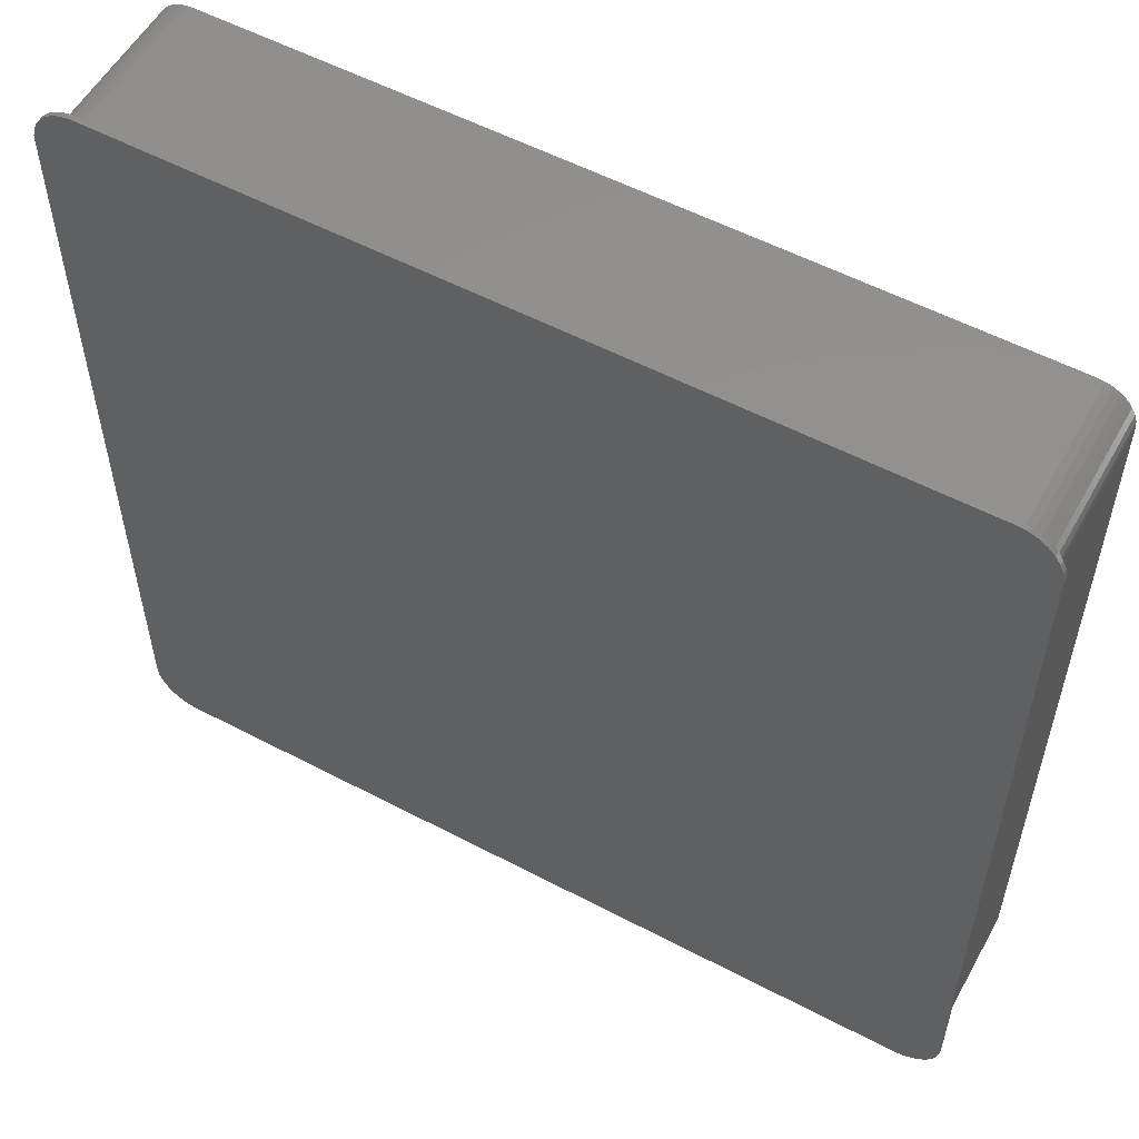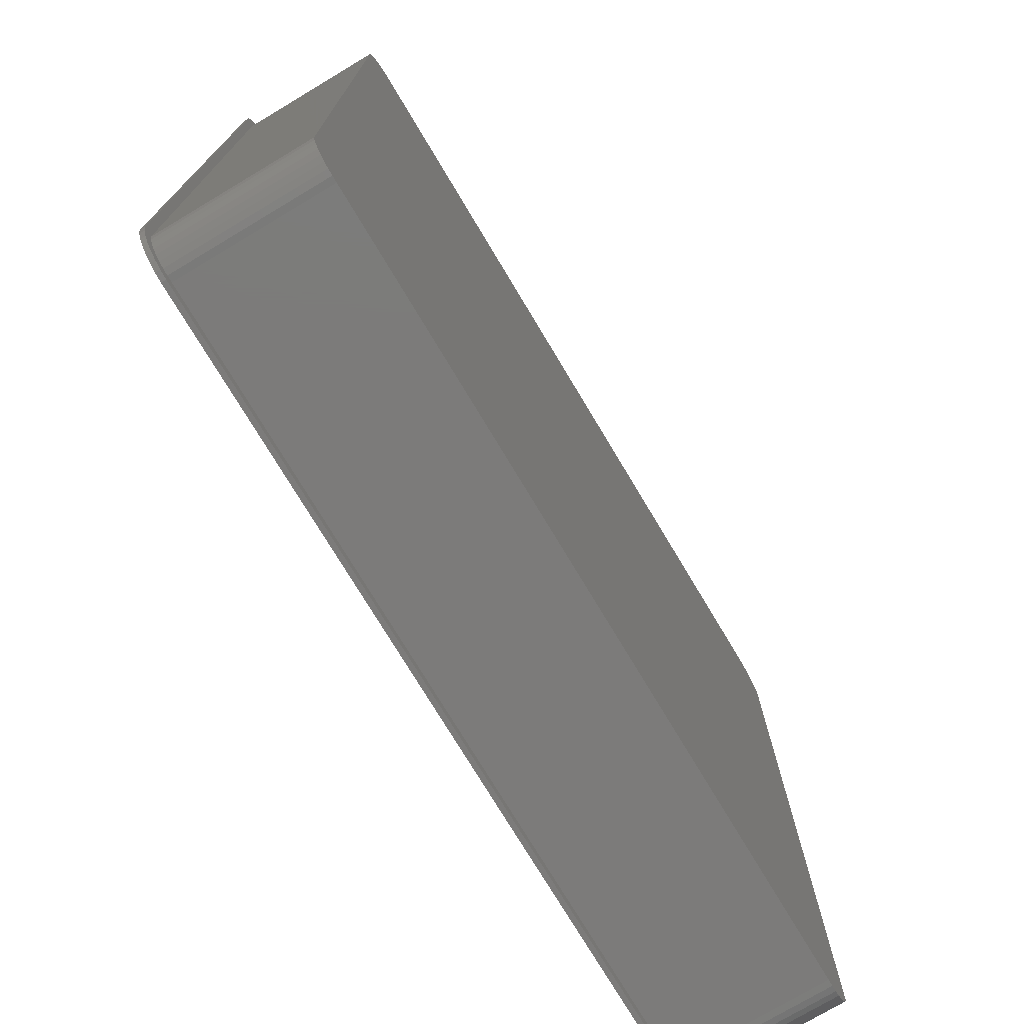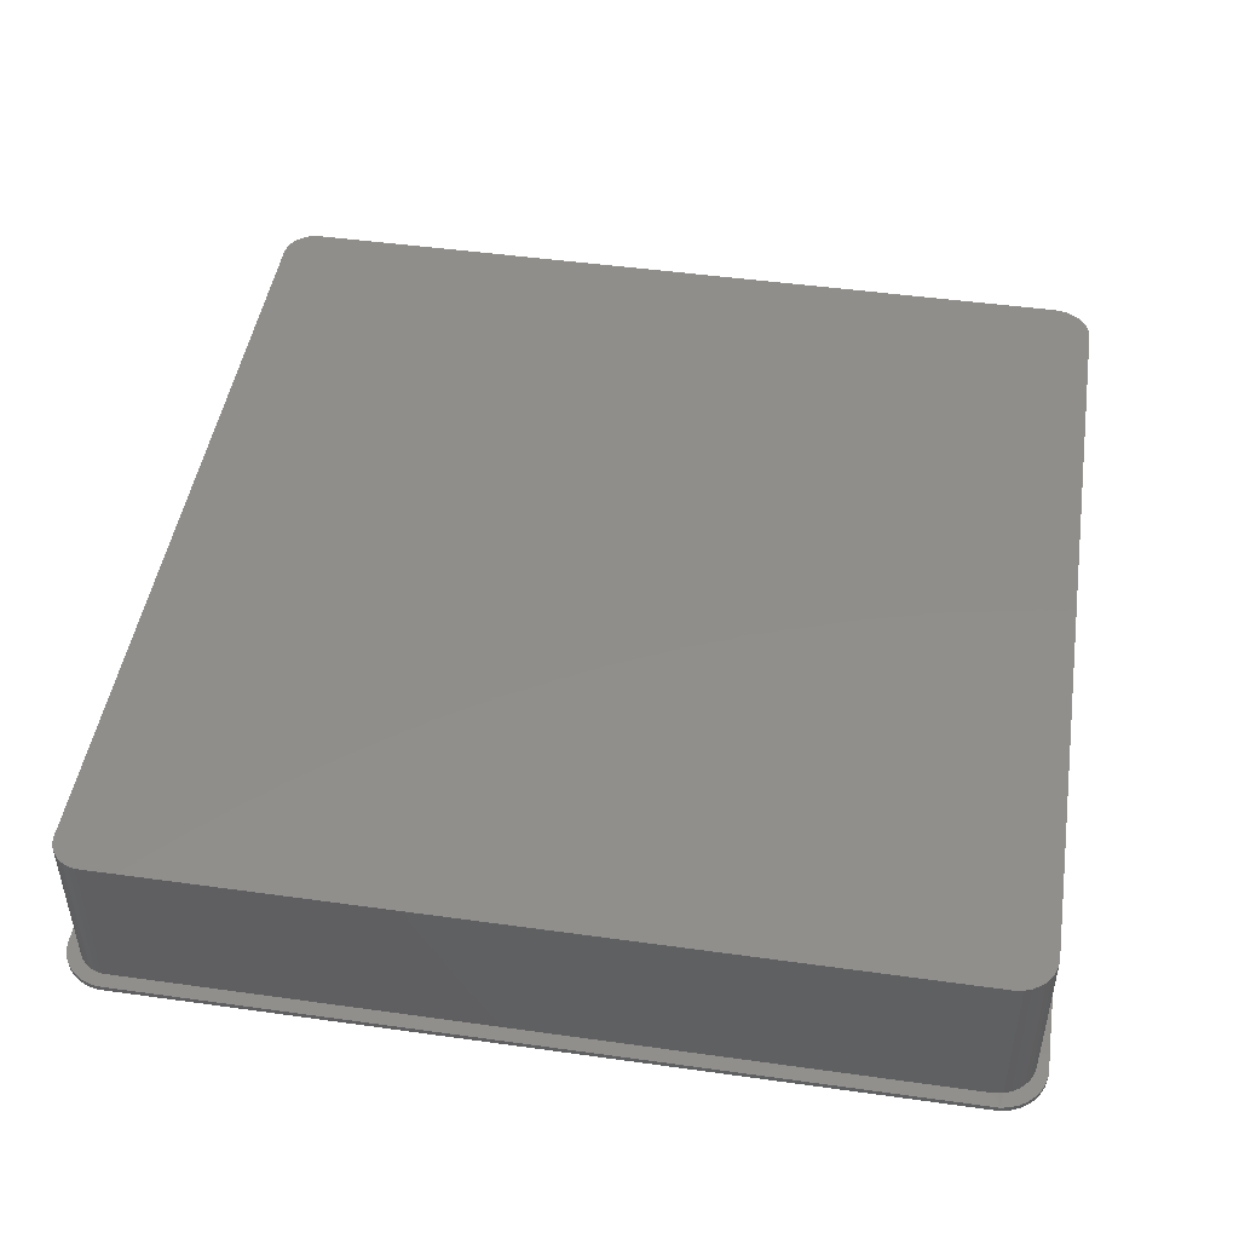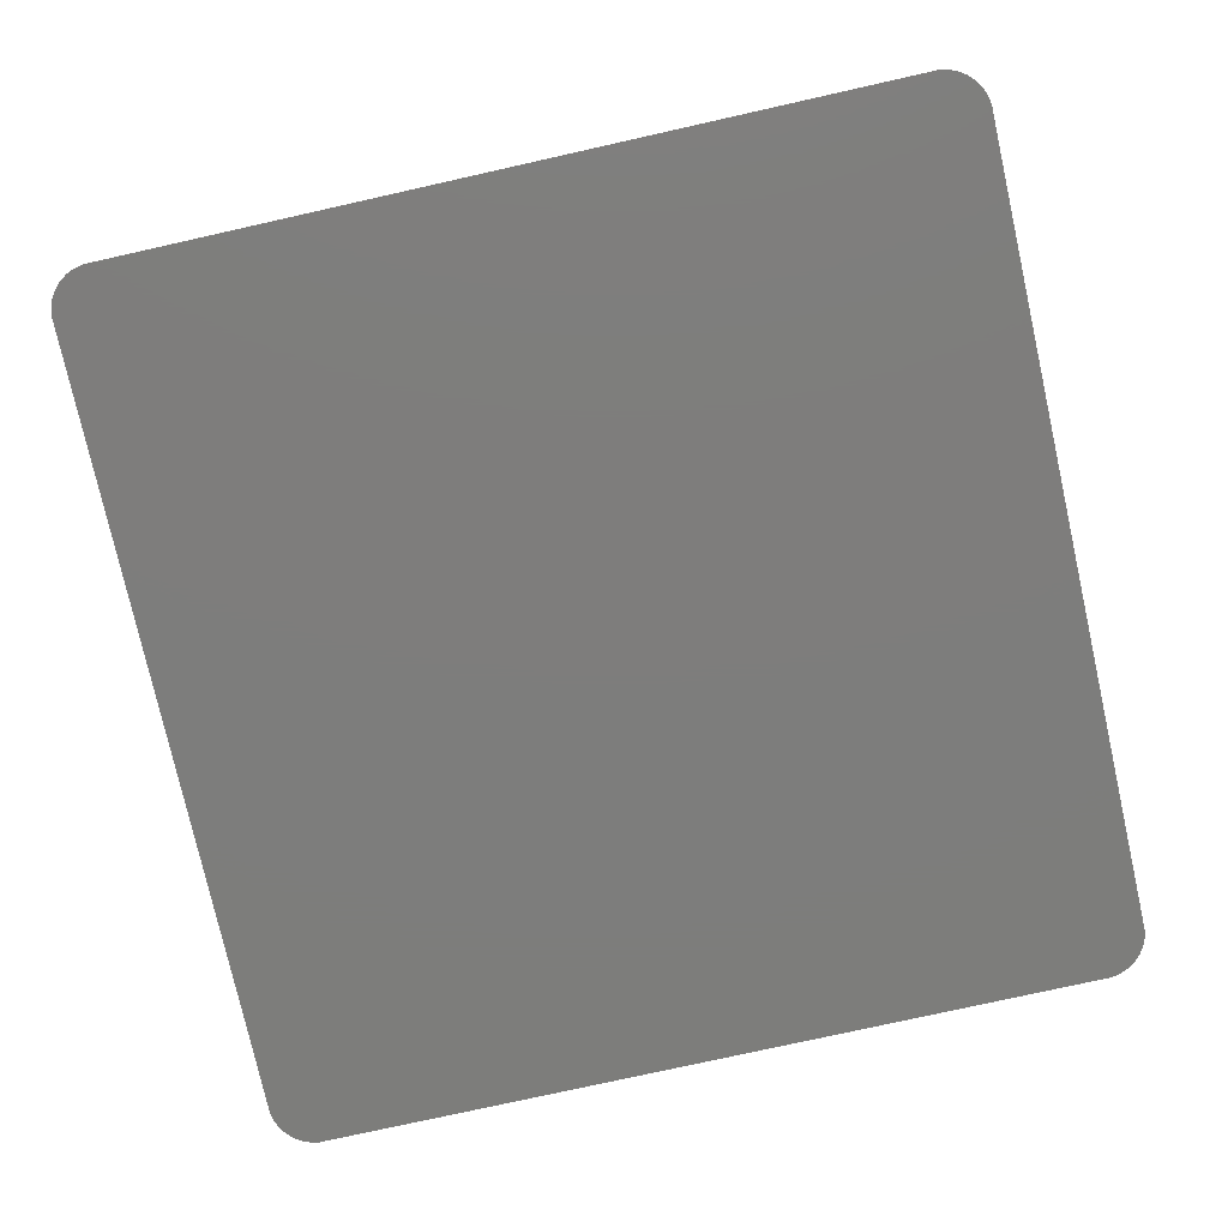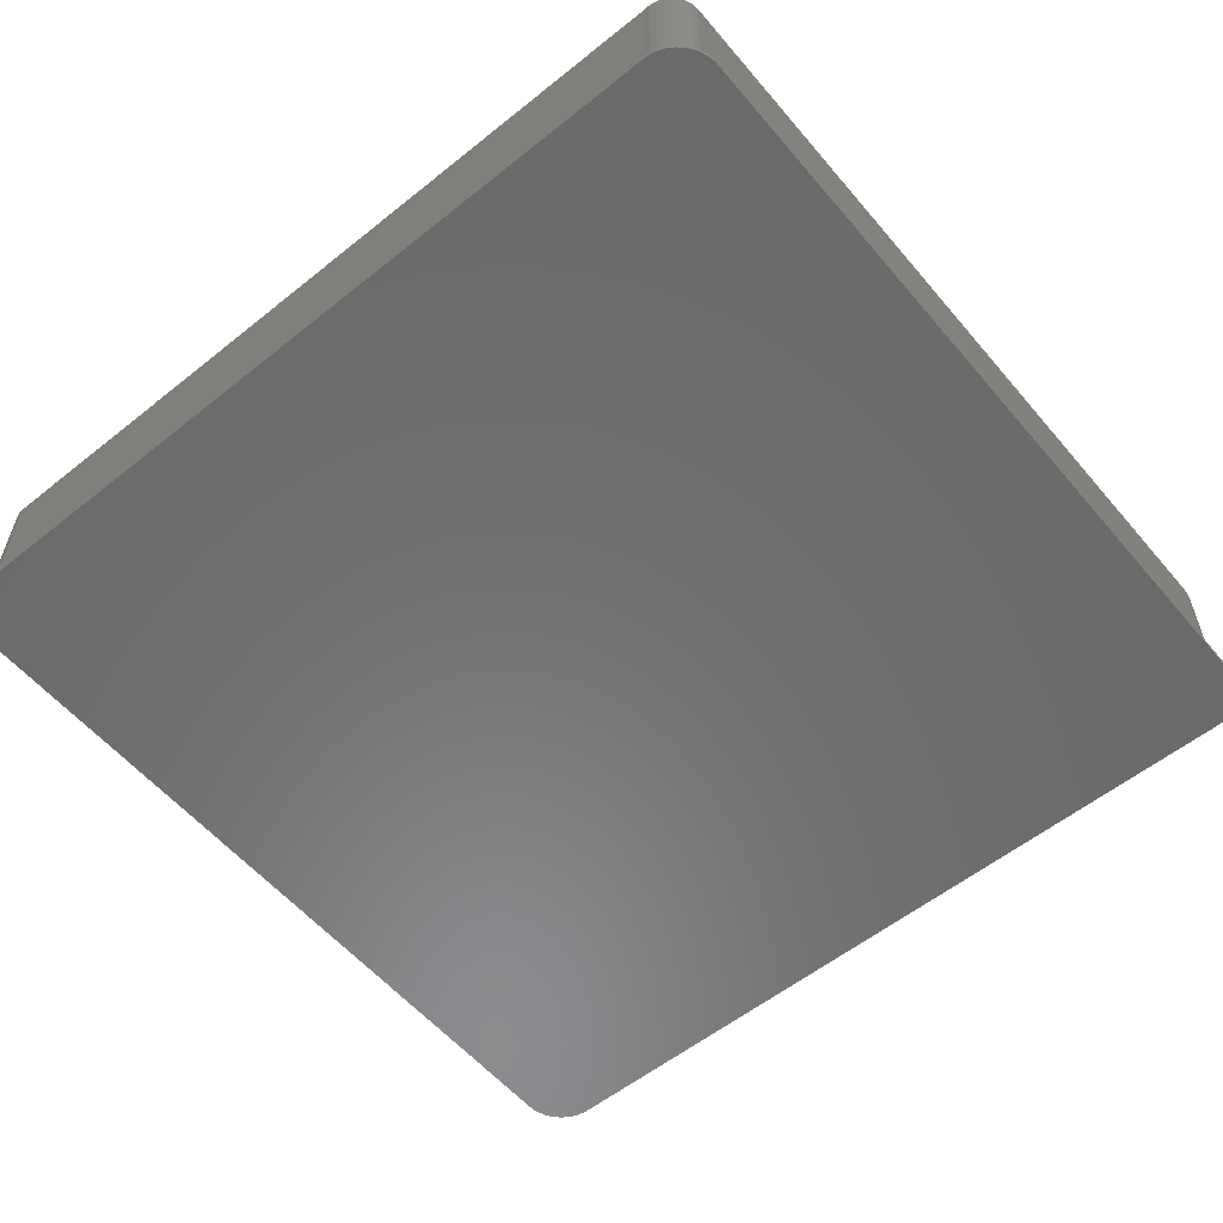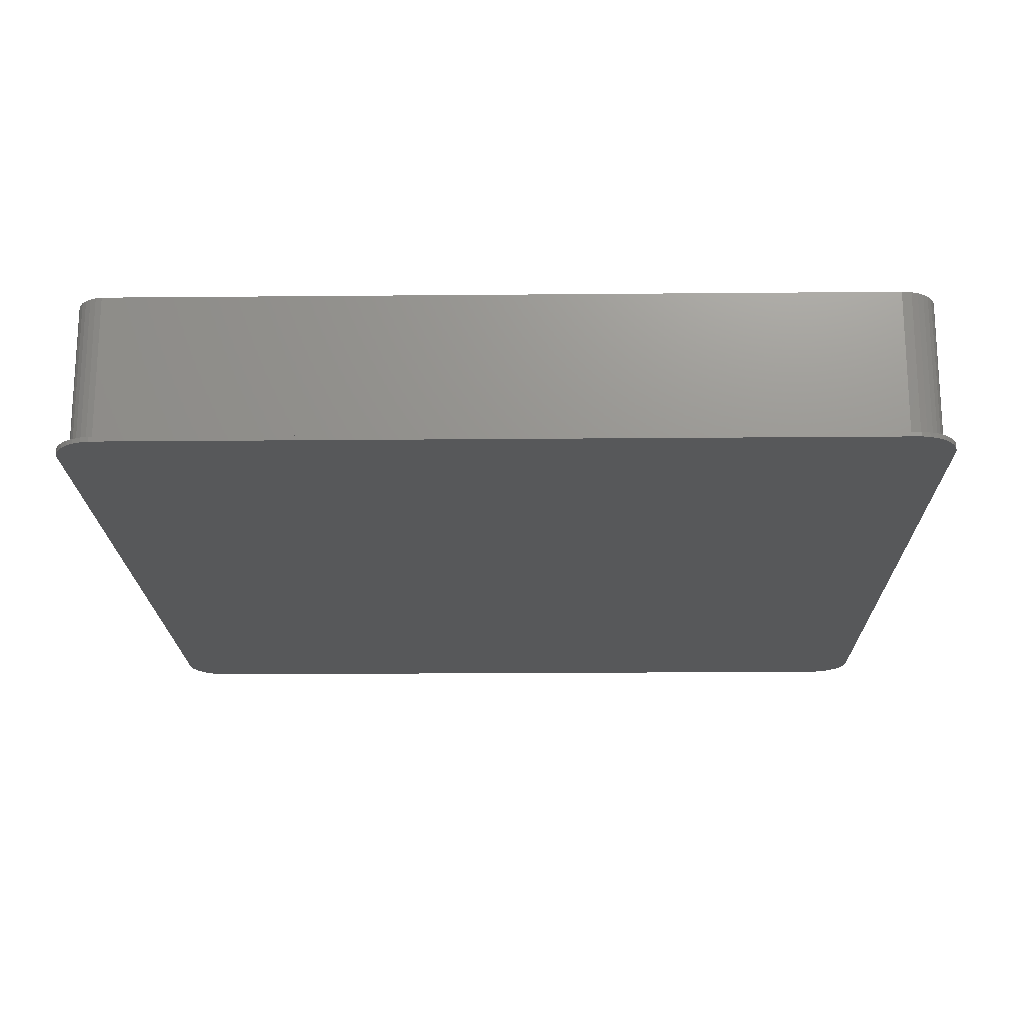
<metadata>
{"format":"stl","ext":"stl","renderer":"f3d","projection":"perspective","resolution":1024,"background":"white","views":[{"elev":55.6,"azim":-151.1,"up":"+Y"},{"elev":-74.8,"azim":-59.1,"up":"+Y"},{"elev":47.0,"azim":99.0,"up":"+Z"},{"elev":-76.9,"azim":-77.4,"up":"+Z"},{"elev":-57.1,"azim":39.8,"up":"+Z"},{"elev":-19.0,"azim":91.0,"up":"+Z"}]}
</metadata>
<code>
# stl→obj: 147 verts, 290 faces
v 0.6048 0.6935 0.007812
v 0.6048 0.6935 2.168e-19
v -0.6237 0.6935 0.007812
v -0.6237 0.6935 0
v 0.6283 0.6939 0
v 0.6283 0.6939 0.007812
v 0.6417 0.6932 0
v 0.6417 0.6932 0.007812
v 0.6548 0.6901 0
v 0.6548 0.6901 0.007812
v 0.667 0.6845 0
v 0.667 0.6845 0.007812
v 0.678 0.6768 0
v 0.678 0.6768 0.007812
v 0.6874 0.6672 0
v 0.6874 0.6672 0.007812
v 0.6947 0.6559 0
v 0.6947 0.6559 0.007812
v 0.6999 0.6435 0
v 0.6999 0.6435 0.007812
v 0.7026 0.6303 0
v 0.7026 0.6303 0.007812
v -0.6515 0.6911 0
v -0.6377 0.6937 0
v -0.6645 0.6859 0
v -0.6762 0.6783 0
v -0.6863 0.6685 0
v 0.6762 -0.6807 0
v -0.6762 -0.6807 0
v 0.6863 -0.671 0
v -0.6645 -0.6884 0
v 0.6645 -0.6884 0
v -0.6515 -0.6936 0
v 0.6515 -0.6936 0
v 0.6377 -0.6961 0
v 0.6237 -0.696 0
v -0.6237 -0.696 0
v -0.6377 -0.6961 0
v -0.6863 -0.671 0
v -0.6942 -0.6594 0
v 0.6942 -0.6594 0
v -0.6997 -0.6465 0
v 0.6997 -0.6465 0
v -0.7026 -0.6328 0
v 0.7026 -0.6328 0
v -0.7026 0.6303 0
v -0.6997 0.6441 0
v -0.6942 0.6569 0
v 0.7026 -0.6328 0.007812
v 0.6782 -0.6427 0.007812
v 0.6997 -0.6465 0.007812
v 0.6806 -0.6328 0.007812
v -0.6295 0.6773 0.007812
v -0.6515 0.6911 0.007812
v -0.6645 0.6859 0.007812
v -0.6521 0.6728 0.007812
v -0.6863 0.6685 0.007812
v -0.6622 0.6674 0.007812
v -0.6712 0.6601 0.007812
v -0.6942 0.6569 0.007812
v -0.6785 0.6511 0.007812
v -0.6997 0.6441 0.007812
v -0.6839 0.641 0.007812
v -0.6817 -0.652 0.007812
v -0.686 -0.6427 0.007812
v -0.6997 -0.6465 0.007812
v -0.6942 -0.6594 0.007812
v -0.6756 -0.6602 0.007812
v -0.6863 -0.671 0.007812
v -0.6681 -0.6671 0.007812
v -0.6594 -0.6724 0.007812
v 0.6217 0.6773 0.007812
v 0.6326 0.6763 0.007812
v 0.6432 0.6732 0.007812
v 0.653 0.6683 0.007812
v 0.6617 0.6616 0.007812
v 0.669 0.6535 0.007812
v 0.6747 0.6441 0.007812
v 0.6786 0.6338 0.007812
v 0.6739 -0.652 0.007812
v 0.6942 -0.6594 0.007812
v 0.6678 -0.6602 0.007812
v 0.6603 -0.6671 0.007812
v 0.6863 -0.671 0.007812
v 0.6516 -0.6724 0.007812
v 0.6762 -0.6807 0.007812
v 0.642 -0.6759 0.007812
v 0.6319 -0.6774 0.007812
v 0.6515 -0.6936 0.007812
v 0.6645 -0.6884 0.007812
v -0.6295 -0.677 0.007812
v -0.6397 -0.6774 0.007812
v -0.6762 -0.6807 0.007812
v -0.6645 -0.6884 0.007812
v -0.6515 -0.6936 0.007812
v -0.7026 -0.6328 0.007812
v -0.6884 -0.6328 0.007812
v -0.6884 0.6184 0.007812
v -0.7026 0.6303 0.007812
v -0.6873 0.6299 0.007812
v -0.6377 0.6937 0.007812
v 0.6795 0.6269 0.007306
v 0.6806 0.6184 0.007812
v 0.6237 -0.696 0.007812
v 0.6377 -0.6961 0.007812
v 0.6217 -0.677 0.007812
v -0.6237 -0.696 0.007812
v -0.6762 0.6783 0.007812
v -0.641 0.6762 0.007812
v -0.6498 -0.6759 0.007812
v -0.6377 -0.6961 0.007812
v -0.6295 -0.677 0.25
v 0.6217 -0.677 0.25
v -0.6397 -0.6774 0.25
v -0.6498 -0.6759 0.25
v -0.6594 -0.6724 0.25
v -0.6681 -0.6671 0.25
v -0.6756 -0.6602 0.25
v -0.6817 -0.652 0.25
v -0.686 -0.6427 0.25
v -0.6884 -0.6328 0.25
v 0.6806 -0.6328 0.25
v 0.6782 -0.6427 0.25
v 0.6739 -0.652 0.25
v 0.6678 -0.6602 0.25
v 0.6603 -0.6671 0.25
v 0.6516 -0.6724 0.25
v 0.642 -0.6759 0.25
v 0.6319 -0.6774 0.25
v 0.6786 0.6338 0.25
v 0.6806 0.6184 0.25
v 0.6217 0.6773 0.25
v 0.6326 0.6763 0.25
v 0.6432 0.6732 0.25
v 0.653 0.6683 0.25
v 0.6617 0.6616 0.25
v 0.669 0.6535 0.25
v 0.6747 0.6441 0.25
v -0.6884 0.6184 0.25
v -0.6873 0.6299 0.25
v -0.6839 0.641 0.25
v -0.6785 0.6511 0.25
v -0.6712 0.6601 0.25
v -0.6622 0.6674 0.25
v -0.6521 0.6728 0.25
v -0.641 0.6762 0.25
v -0.6295 0.6773 0.25
f 1 2 3
f 3 2 4
f 5 6 7
f 7 6 8
f 7 8 9
f 9 8 10
f 9 10 11
f 11 10 12
f 11 12 13
f 13 12 14
f 13 14 15
f 15 14 16
f 15 16 17
f 17 16 18
f 17 18 19
f 19 18 20
f 19 20 21
f 21 20 22
f 7 23 5
f 23 2 5
f 2 23 4
f 23 24 4
f 9 23 7
f 25 23 9
f 11 25 9
f 26 25 11
f 13 26 11
f 27 26 13
f 15 27 13
f 28 29 30
f 31 29 28
f 32 31 28
f 33 31 32
f 34 35 36
f 34 36 37
f 34 37 38
f 34 38 33
f 34 33 32
f 29 39 30
f 30 39 40
f 30 40 41
f 41 40 42
f 41 42 43
f 43 42 44
f 43 44 45
f 45 44 46
f 45 46 21
f 21 46 47
f 21 47 19
f 19 47 48
f 19 48 17
f 17 48 27
f 17 27 15
f 49 50 51
f 49 52 50
f 53 54 55
f 12 10 8
f 56 57 58
f 59 58 57
f 57 60 59
f 61 59 60
f 60 62 61
f 61 62 63
f 64 65 66
f 66 67 64
f 64 67 68
f 68 67 69
f 70 68 69
f 70 69 71
f 72 73 12
f 12 73 14
f 73 74 14
f 14 74 75
f 14 75 16
f 16 75 76
f 16 76 18
f 76 77 18
f 18 77 78
f 18 78 20
f 79 20 78
f 51 50 80
f 51 80 81
f 81 80 82
f 81 82 83
f 81 83 84
f 83 85 84
f 86 84 85
f 86 85 87
f 86 87 88
f 89 90 88
f 90 86 88
f 91 92 93
f 91 93 94
f 91 94 95
f 96 66 65
f 96 65 97
f 96 97 98
f 96 98 99
f 99 98 100
f 99 100 63
f 99 63 62
f 3 101 54
f 3 54 53
f 3 53 72
f 3 72 1
f 6 1 72
f 6 72 12
f 6 12 8
f 22 20 79
f 22 79 102
f 22 102 103
f 22 103 52
f 22 52 49
f 104 105 89
f 104 89 88
f 104 88 106
f 104 106 91
f 104 91 107
f 108 57 56
f 108 56 109
f 108 109 53
f 108 53 55
f 93 92 110
f 93 110 71
f 93 71 69
f 111 107 95
f 95 107 91
f 2 1 5
f 5 1 6
f 112 91 113
f 113 91 106
f 91 112 92
f 92 112 114
f 92 114 110
f 110 114 115
f 110 115 71
f 71 115 116
f 71 116 70
f 70 116 117
f 70 117 68
f 68 117 118
f 68 118 64
f 64 118 119
f 64 119 65
f 65 119 120
f 65 120 97
f 97 120 121
f 52 122 50
f 50 122 123
f 50 123 80
f 80 123 124
f 80 124 82
f 82 124 125
f 82 125 83
f 83 125 126
f 83 126 85
f 85 126 127
f 85 127 87
f 87 127 128
f 87 128 88
f 88 128 129
f 88 129 106
f 106 129 113
f 130 131 79
f 131 102 79
f 103 102 131
f 72 132 73
f 73 132 133
f 73 133 74
f 74 133 134
f 74 134 75
f 75 134 135
f 75 135 76
f 76 135 136
f 76 136 77
f 77 136 137
f 77 137 78
f 78 137 138
f 78 138 79
f 79 138 130
f 139 98 121
f 121 98 97
f 98 139 100
f 100 139 140
f 100 140 63
f 63 140 141
f 63 141 61
f 61 141 142
f 61 142 59
f 59 142 143
f 59 143 58
f 58 143 144
f 58 144 56
f 56 144 145
f 56 145 109
f 109 145 146
f 109 146 53
f 53 146 147
f 132 72 147
f 147 72 53
f 122 52 131
f 131 52 103
f 99 46 96
f 96 46 44
f 46 99 47
f 47 99 62
f 47 62 48
f 48 62 60
f 48 60 27
f 27 60 57
f 27 57 26
f 26 57 108
f 26 108 25
f 25 108 55
f 25 55 23
f 23 55 54
f 23 54 24
f 24 54 101
f 24 101 4
f 4 101 3
f 49 45 22
f 22 45 21
f 45 49 43
f 43 49 51
f 43 51 41
f 41 51 81
f 41 81 30
f 30 81 84
f 30 84 28
f 28 84 86
f 28 86 32
f 32 86 90
f 32 90 34
f 34 90 89
f 34 89 35
f 35 89 105
f 35 105 36
f 36 105 104
f 107 37 104
f 104 37 36
f 37 107 38
f 38 107 111
f 38 111 33
f 33 111 95
f 33 95 31
f 31 95 94
f 31 94 29
f 29 94 93
f 29 93 39
f 39 93 69
f 39 69 40
f 40 69 67
f 40 67 42
f 42 67 66
f 42 66 44
f 44 66 96
f 132 146 133
f 132 147 146
f 146 145 133
f 133 145 134
f 134 145 144
f 134 144 135
f 136 135 144
f 144 143 136
f 137 136 143
f 143 142 137
f 138 137 142
f 123 120 119
f 123 119 124
f 124 119 118
f 124 118 125
f 125 118 117
f 125 117 126
f 126 117 116
f 126 116 127
f 127 116 115
f 122 131 139
f 122 139 121
f 122 121 120
f 122 120 123
f 128 127 115
f 128 115 114
f 128 114 112
f 128 112 113
f 128 113 129
f 139 131 140
f 140 131 130
f 140 130 141
f 141 130 138
f 141 138 142

</code>
